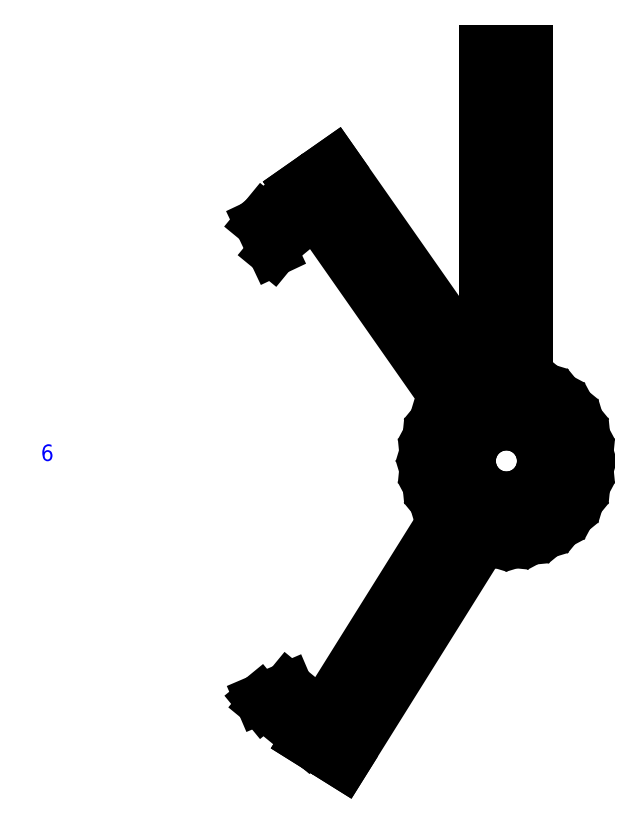
<metadata>
{"format":"dxf","ext":"dxf","renderer":"ezdxf+matplotlib","layout":"modelspace","background":"white","min_lineweight":24,"dpi":150}
</metadata>
<code>
0
SECTION
2
ENTITIES
0
LINE
8
0
10
80.84
20
-14.19
30
0
11
81.96
21
-14.53
31
0
0
LINE
8
0
10
81.96
20
-14.53
30
0
11
84.85
21
-14.82
31
0
0
LINE
8
0
10
84.85
20
-14.82
30
0
11
87.74
21
-14.53
31
0
0
LINE
8
0
10
87.74
20
-14.53
30
0
11
90.52
21
-13.69
31
0
0
LINE
8
0
10
90.52
20
-13.69
30
0
11
93.09
21
-12.32
31
0
0
LINE
8
0
10
93.09
20
-12.32
30
0
11
95.33
21
-10.48
31
0
0
LINE
8
0
10
95.33
20
-10.48
30
0
11
97.17
21
-8.233
31
0
0
LINE
8
0
10
97.17
20
-8.233
30
0
11
98.54
21
-5.671
31
0
0
LINE
8
0
10
98.54
20
-5.671
30
0
11
99.39
21
-2.891
31
0
0
LINE
8
0
10
99.39
20
-2.891
30
0
11
99.67
21
0
31
0
0
LINE
8
0
10
99.67
20
0
30
0
11
99.39
21
2.891
31
0
0
LINE
8
0
10
99.39
20
2.891
30
0
11
98.54
21
5.671
31
0
0
LINE
8
0
10
98.54
20
5.671
30
0
11
97.17
21
8.233
31
0
0
LINE
8
0
10
97.17
20
8.233
30
0
11
95.33
21
10.48
31
0
0
LINE
8
0
10
95.33
20
10.48
30
0
11
93.09
21
12.32
31
0
0
LINE
8
0
10
93.09
20
12.32
30
0
11
90.52
21
13.69
31
0
0
LINE
8
0
10
90.52
20
13.69
30
0
11
88.85
21
14.2
31
0
0
LINE
8
0
10
88.85
20
14.2
30
0
11
88.85
21
74.82
31
0
0
LINE
8
0
10
88.85
20
74.82
30
0
11
80.85
21
74.82
31
0
0
LINE
8
0
10
80.85
20
74.82
30
0
11
80.85
21
15.51
31
0
0
LINE
8
0
10
80.85
20
15.51
30
0
11
53.54
21
54.51
31
0
0
LINE
8
0
10
53.54
20
54.51
30
0
11
46.79
21
49.79
31
0
0
LINE
8
0
10
46.79
20
49.79
30
0
11
46.98
21
49.53
31
0
0
LINE
8
0
10
46.98
20
49.53
30
0
11
40.58
21
44.28
31
0
0
LINE
8
0
10
40.58
20
44.28
30
0
11
39.82
21
43.35
31
0
0
LINE
8
0
10
39.82
20
43.35
30
0
11
42.28
21
38.14
31
0
0
LINE
8
0
10
42.28
20
38.14
30
0
11
44.28
21
40.58
31
0
0
LINE
8
0
10
44.28
20
40.58
30
0
11
49.97
21
45.25
31
0
0
LINE
8
0
10
49.97
20
45.25
30
0
11
74.35
21
10.44
31
0
0
LINE
8
0
10
74.35
20
10.44
30
0
11
72.53
21
8.233
31
0
0
LINE
8
0
10
72.53
20
8.233
30
0
11
71.16
21
5.671
31
0
0
LINE
8
0
10
71.16
20
5.671
30
0
11
70.32
21
2.891
31
0
0
LINE
8
0
10
70.32
20
2.891
30
0
11
70.03
21
0
31
0
0
LINE
8
0
10
70.03
20
0
30
0
11
70.32
21
-2.891
31
0
0
LINE
8
0
10
70.32
20
-2.891
30
0
11
71.16
21
-5.671
31
0
0
LINE
8
0
10
71.16
20
-5.671
30
0
11
72.53
21
-8.233
31
0
0
LINE
8
0
10
72.53
20
-8.233
30
0
11
73.85
21
-9.839
31
0
0
LINE
8
0
10
73.85
20
-9.839
30
0
11
51.13
21
-46.2
31
0
0
LINE
8
0
10
51.13
20
-46.2
30
0
11
45.04
21
-41.2
31
0
0
LINE
8
0
10
45.04
20
-41.2
30
0
11
39.87
21
-43.41
31
0
0
LINE
8
0
10
39.87
20
-43.41
30
0
11
40.58
21
-44.28
31
0
0
LINE
8
0
10
40.58
20
-44.28
30
0
11
48.35
21
-50.65
31
0
0
LINE
8
0
10
48.35
20
-50.65
30
0
11
48.18
21
-50.92
31
0
0
LINE
8
0
10
48.18
20
-50.92
30
0
11
55.16
21
-55.28
31
0
0
LINE
8
0
10
55.16
20
-55.28
30
0
11
80.84
21
-14.19
31
0
0
LINE
8
0
10
83.58
20
-6.375
30
0
11
82.37
21
-6.005
31
0
0
LINE
8
0
10
82.37
20
-6.005
30
0
11
81.24
21
-5.405
31
0
0
LINE
8
0
10
81.24
20
-5.405
30
0
11
80.26
21
-4.596
31
0
0
LINE
8
0
10
80.26
20
-4.596
30
0
11
79.45
21
-3.611
31
0
0
LINE
8
0
10
79.45
20
-3.611
30
0
11
78.85
21
-2.487
31
0
0
LINE
8
0
10
78.85
20
-2.487
30
0
11
78.48
21
-1.268
31
0
0
LINE
8
0
10
78.48
20
-1.268
30
0
11
78.35
21
0
31
0
0
LINE
8
0
10
78.35
20
0
30
0
11
78.48
21
1.268
31
0
0
LINE
8
0
10
78.48
20
1.268
30
0
11
78.85
21
2.487
31
0
0
LINE
8
0
10
78.85
20
2.487
30
0
11
79.45
21
3.611
31
0
0
LINE
8
0
10
79.45
20
3.611
30
0
11
80.26
21
4.596
31
0
0
LINE
8
0
10
80.26
20
4.596
30
0
11
81.24
21
5.405
31
0
0
LINE
8
0
10
81.24
20
5.405
30
0
11
82.37
21
6.005
31
0
0
LINE
8
0
10
82.37
20
6.005
30
0
11
83.58
21
6.375
31
0
0
LINE
8
0
10
83.58
20
6.375
30
0
11
84.85
21
6.5
31
0
0
LINE
8
0
10
84.85
20
6.5
30
0
11
86.12
21
6.375
31
0
0
LINE
8
0
10
86.12
20
6.375
30
0
11
87.34
21
6.005
31
0
0
LINE
8
0
10
87.34
20
6.005
30
0
11
88.46
21
5.405
31
0
0
LINE
8
0
10
88.46
20
5.405
30
0
11
89.45
21
4.596
31
0
0
LINE
8
0
10
89.45
20
4.596
30
0
11
90.26
21
3.611
31
0
0
LINE
8
0
10
90.26
20
3.611
30
0
11
90.86
21
2.487
31
0
0
LINE
8
0
10
90.86
20
2.487
30
0
11
91.23
21
1.268
31
0
0
LINE
8
0
10
91.23
20
1.268
30
0
11
91.35
21
0
31
0
0
LINE
8
0
10
91.35
20
0
30
0
11
91.23
21
-1.268
31
0
0
LINE
8
0
10
91.23
20
-1.268
30
0
11
90.86
21
-2.487
31
0
0
LINE
8
0
10
90.86
20
-2.487
30
0
11
90.26
21
-3.611
31
0
0
LINE
8
0
10
90.26
20
-3.611
30
0
11
89.45
21
-4.596
31
0
0
LINE
8
0
10
89.45
20
-4.596
30
0
11
88.46
21
-5.405
31
0
0
LINE
8
0
10
88.46
20
-5.405
30
0
11
87.34
21
-6.005
31
0
0
LINE
8
0
10
87.34
20
-6.005
30
0
11
86.12
21
-6.375
31
0
0
LINE
8
0
10
86.12
20
-6.375
30
0
11
84.85
21
-6.5
31
0
0
LINE
8
0
10
84.85
20
-6.5
30
0
11
83.58
21
-6.375
31
0
0
TEXT
8
0
10
0
20
0
30
0
40
3
1
6
7
OpenSans-Regular
0
ENDSEC
0
EOF

</code>
